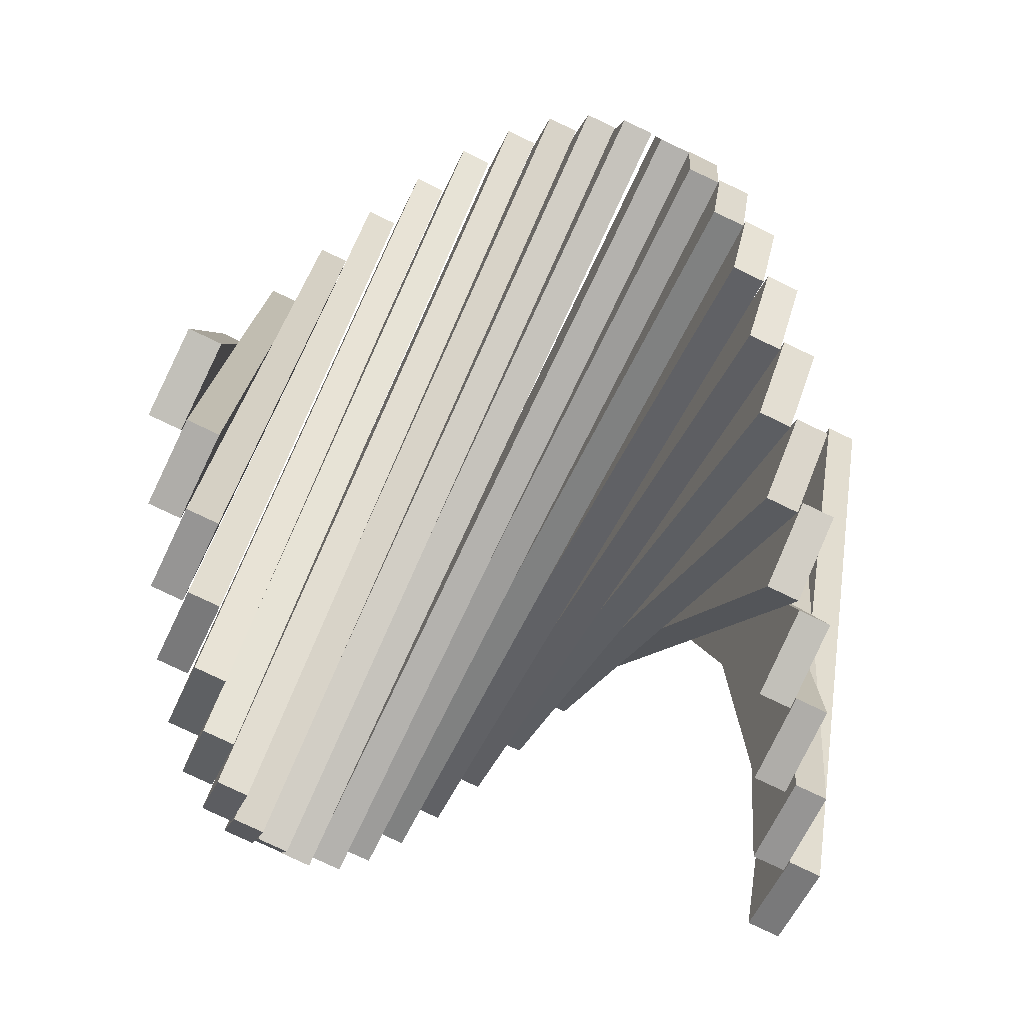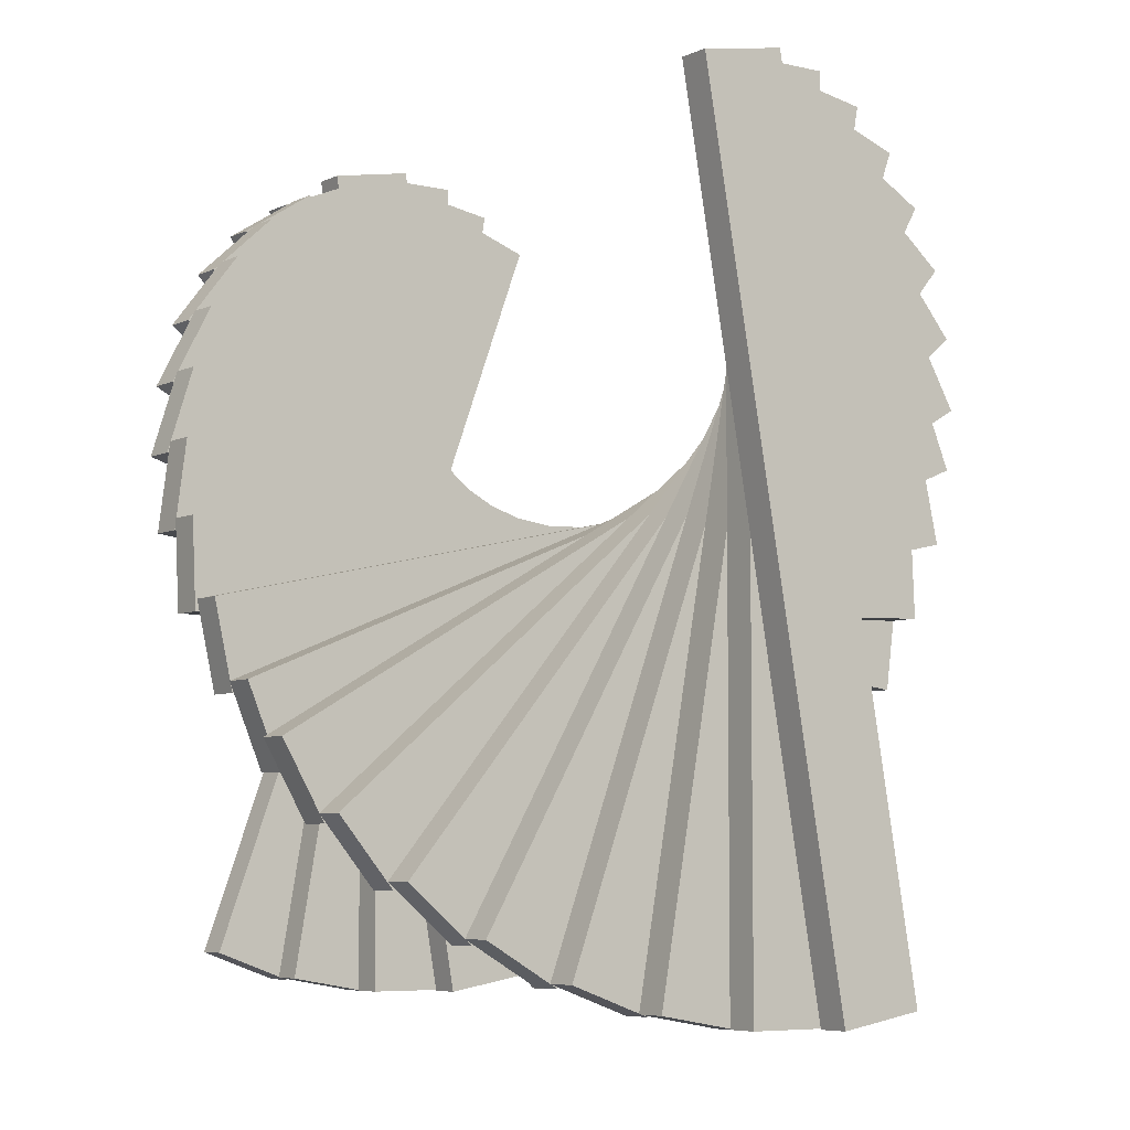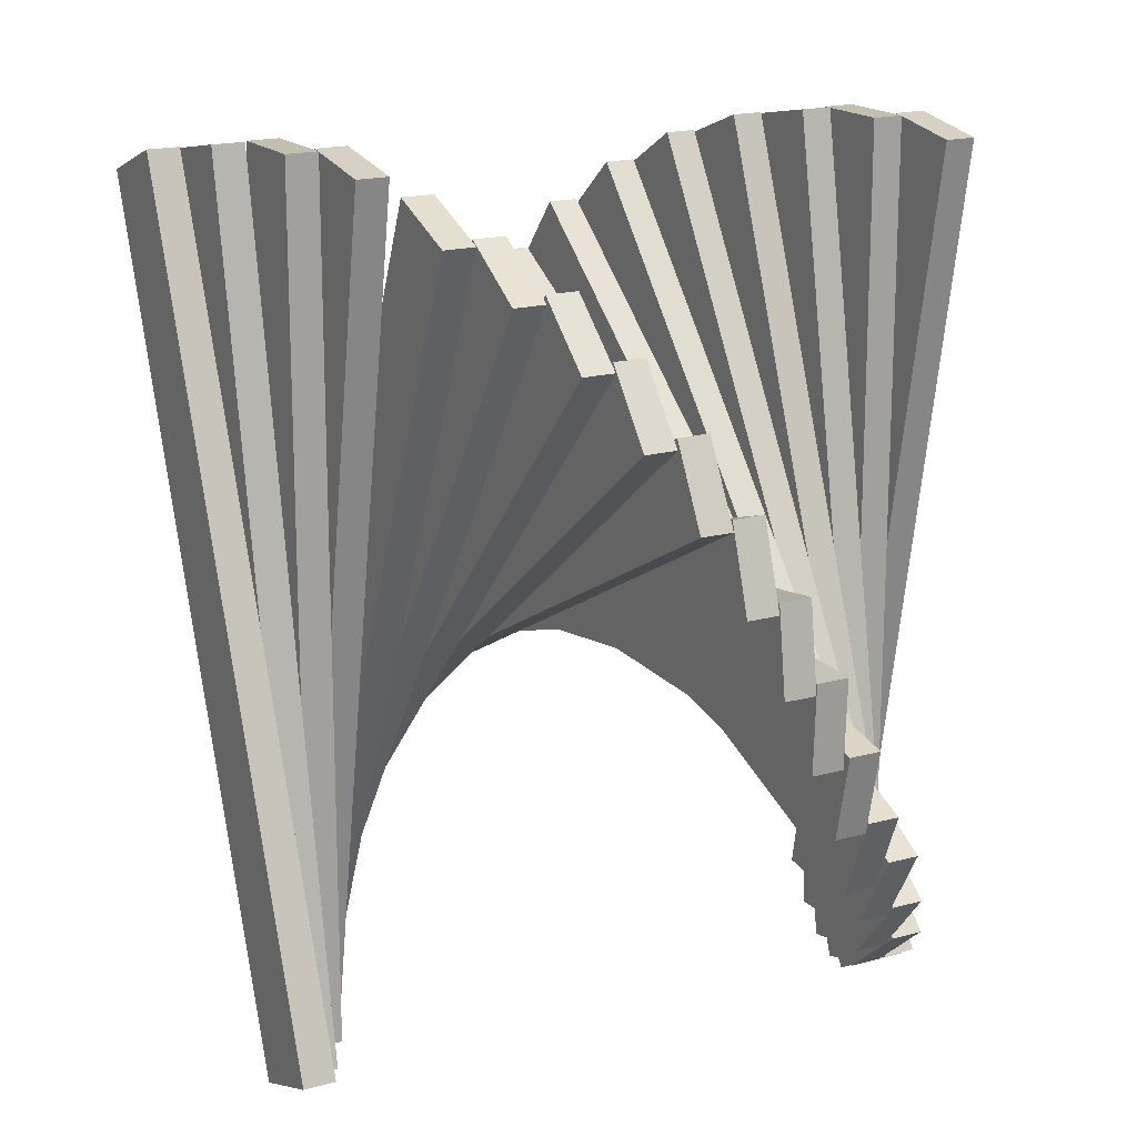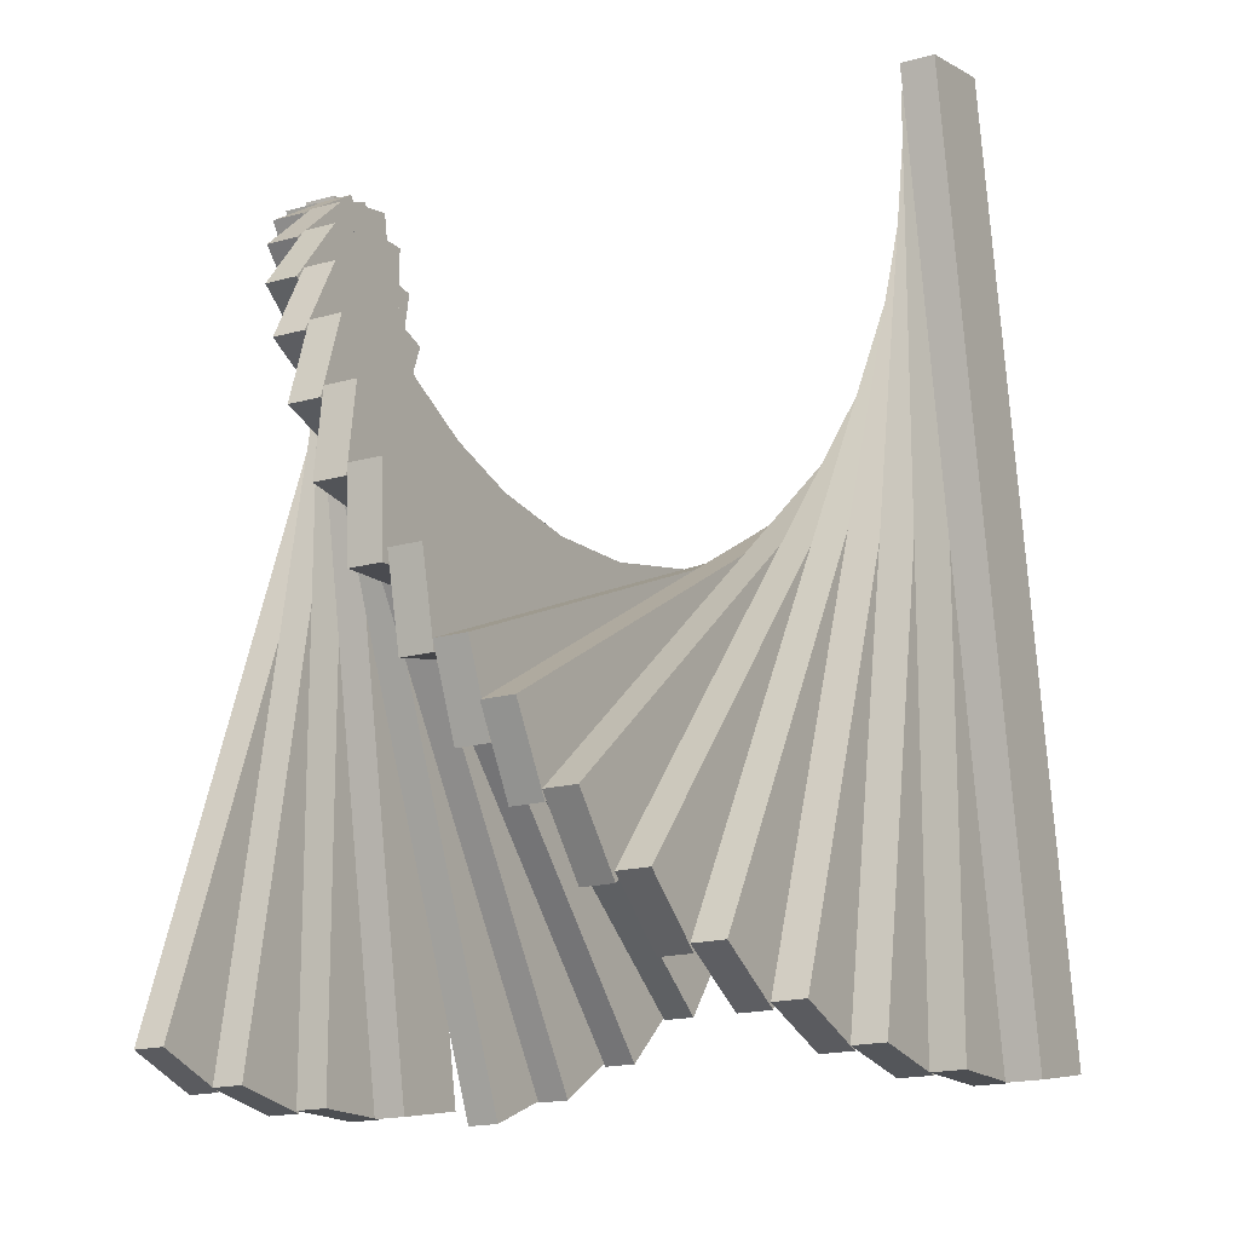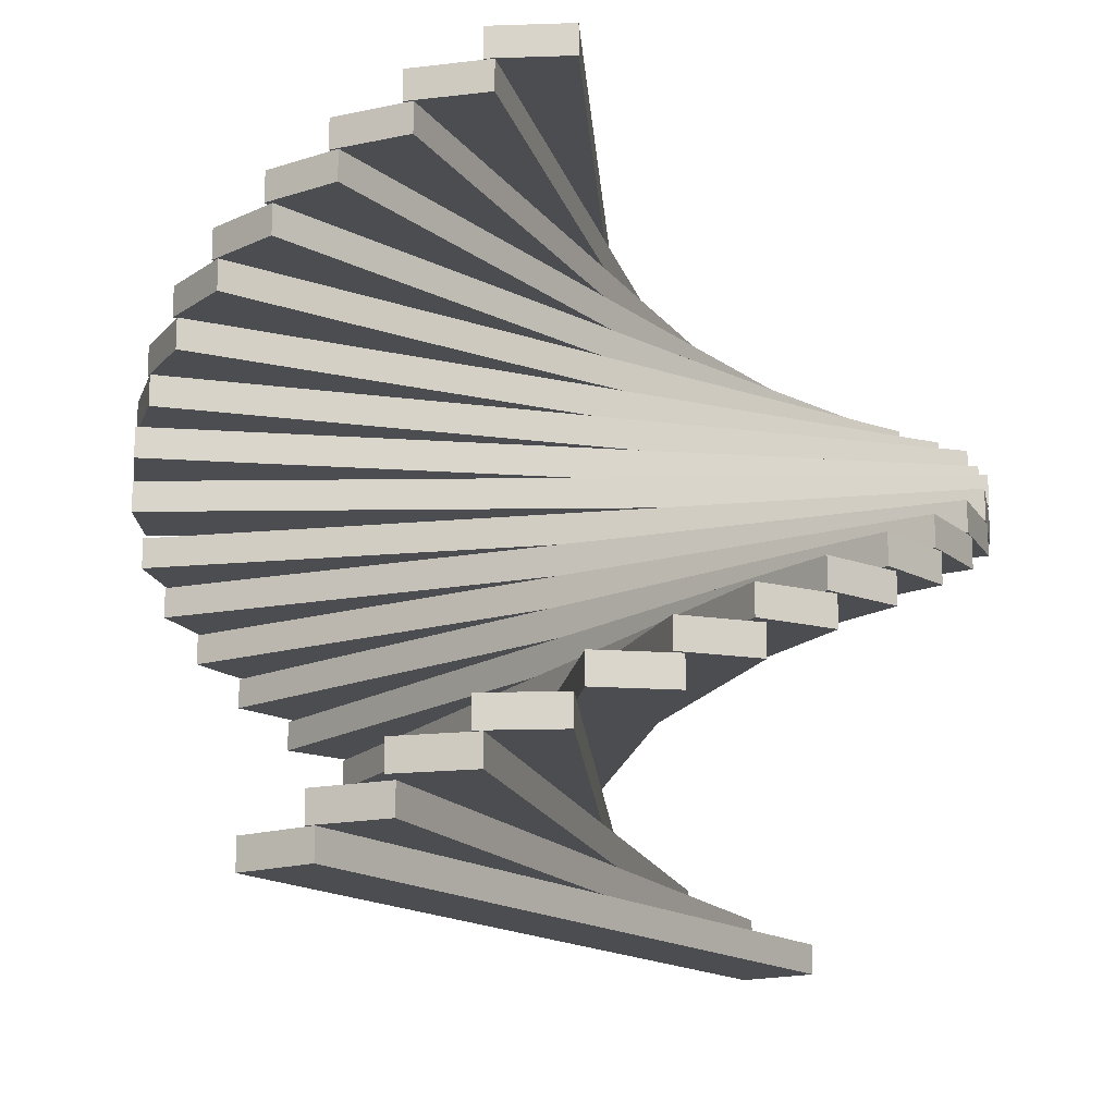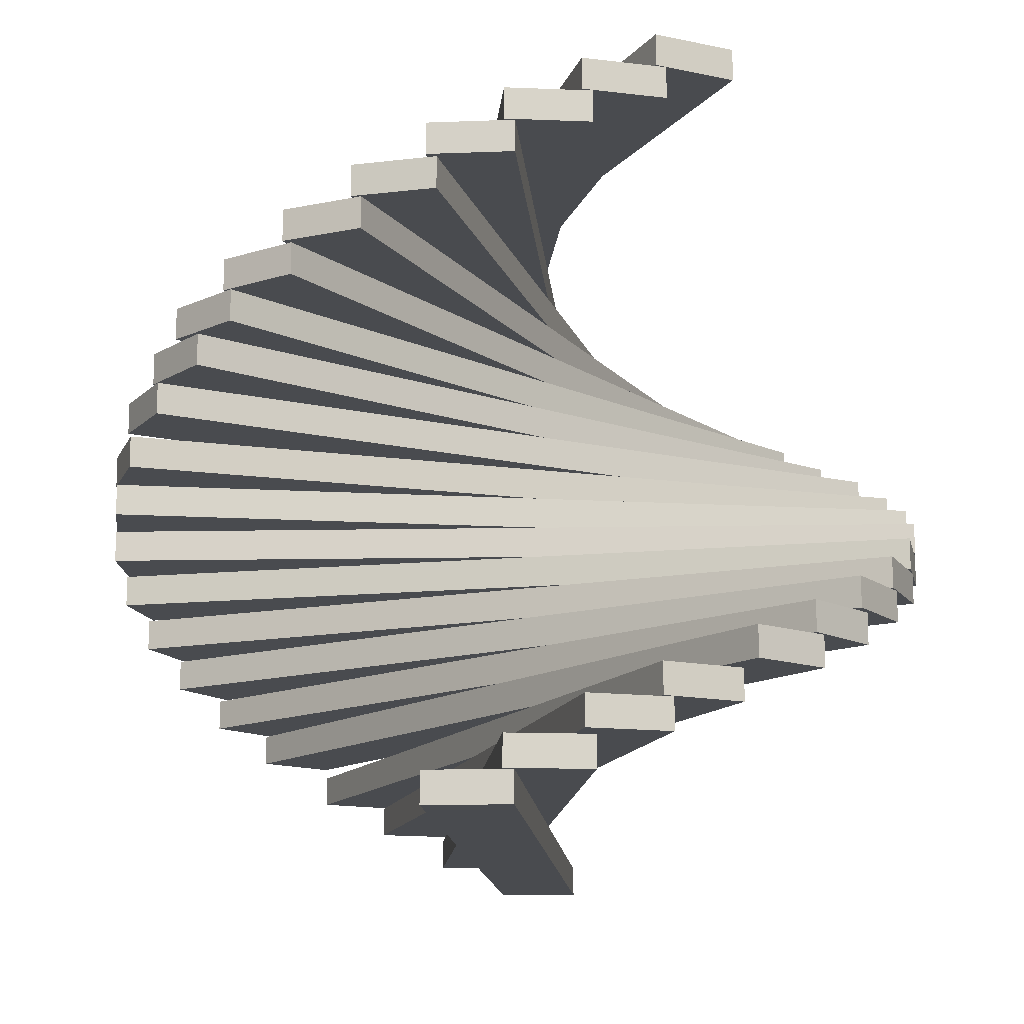
<metadata>
{"format":"obj","ext":"obj","renderer":"f3d","projection":"perspective","resolution":1024,"background":"white","views":[{"elev":-77.3,"azim":-115.7,"up":"+Z"},{"elev":-6.1,"azim":144.3,"up":"+Z"},{"elev":17.4,"azim":61.1,"up":"+Z"},{"elev":-16.8,"azim":120.0,"up":"+Z"},{"elev":-16.0,"azim":14.0,"up":"+Y"},{"elev":-14.0,"azim":164.9,"up":"+Y"}]}
</metadata>
<code>
v  4.92 29.9 6.103
v  1.38 29.9 7.57
v  -13.29 29.9 -27.84
v  -9.746 29.9 -29.31
v  -13.29 31.33 -27.84
v  1.38 31.33 7.57
v  4.92 31.33 6.103
v  -9.746 31.33 -29.31
g Mesh6
f 1 2 3 4
f 5 6 7 8
f 2 1 7 6
f 3 2 6 5
f 4 3 5 8
f 1 4 8 7
v  7.729 31.38 4.264
v  4.497 31.38 6.324
v  -16.1 31.38 -26
v  -12.86 31.38 -28.06
v  -16.1 32.82 -26
v  4.497 32.82 6.324
v  7.729 32.82 4.264
v  -12.86 32.82 -28.06
g Mesh7
f 9 10 11 12
f 13 14 15 16
f 10 9 15 14
f 11 10 14 13
f 12 11 13 16
f 9 12 16 15
v  12.19 34.47 -0.7226
v  9.853 34.47 2.318
v  -20.55 34.47 -21.01
v  -18.22 34.47 -24.05
v  -20.55 35.9 -21.01
v  9.853 35.9 2.318
v  12.19 35.9 -0.7226
v  -18.22 35.9 -24.05
g Mesh8
f 17 18 19 20
f 21 22 23 24
f 18 17 23 22
f 19 18 22 21
f 20 19 21 24
f 17 20 24 23
v  15.07 39 -10.27
v  14.57 39 -6.467
v  -23.43 39 -11.47
v  -22.93 39 -15.27
v  -23.43 40.44 -11.47
v  14.57 40.44 -6.467
v  15.07 40.44 -10.27
v  -22.93 40.44 -15.27
g Mesh9
f 25 26 27 28
f 29 30 31 32
f 26 25 31 30
f 27 26 30 29
f 28 27 29 32
f 25 28 32 31
v  14.88 40.47 -13.62
v  15.04 40.47 -9.789
v  -23.24 40.47 -8.118
v  -23.41 40.47 -11.95
v  -23.24 41.91 -8.118
v  15.04 41.91 -9.789
v  14.88 41.91 -13.62
v  -23.41 41.91 -11.95
g Mesh10
f 33 34 35 36
f 37 38 39 40
f 34 33 39 38
f 35 34 38 37
f 36 35 37 40
f 33 36 40 39
v  -22.48 42.16 -4.849
v  -23.31 42.16 -8.591
v  14.11 42.16 -16.89
v  14.94 42.16 -13.14
v  14.11 43.6 -16.89
v  -23.31 43.6 -8.591
v  -22.48 43.6 -4.849
v  14.94 43.6 -13.14
g Mesh11
f 41 42 43 44
f 45 46 47 48
f 42 41 47 46
f 43 42 46 45
f 44 43 45 48
f 41 44 48 47
v  -21.15 43.63 -1.764
v  -22.62 43.63 -5.305
v  12.79 43.63 -19.97
v  14.25 43.63 -16.43
v  12.79 45.07 -19.97
v  -22.62 45.07 -5.305
v  -21.15 45.07 -1.764
v  14.25 45.07 -16.43
g Mesh12
f 49 50 51 52
f 53 54 55 56
f 50 49 55 54
f 51 50 54 53
f 52 51 53 56
f 49 52 56 55
v  10.18 32.97 1.966
v  7.35 32.97 4.555
v  -18.54 32.97 -23.7
v  -15.72 32.97 -26.29
v  -18.54 34.4 -23.7
v  7.35 34.4 4.555
v  10.18 34.4 1.966
v  -15.72 34.4 -26.29
g Mesh13
f 57 58 59 60
f 61 62 63 64
f 58 57 63 62
f 59 58 62 61
f 60 59 61 64
f 57 60 64 63
v  14.67 37.52 -6.933
v  13.52 37.52 -3.278
v  -23.04 37.52 -14.8
v  -21.88 37.52 -18.46
v  -23.04 38.95 -14.8
v  13.52 38.95 -3.278
v  14.67 38.95 -6.933
v  -21.88 38.95 -18.46
g Mesh14
f 65 66 67 68
f 69 70 71 72
f 66 65 71 70
f 67 66 70 69
f 68 67 69 72
f 65 68 72 71
v  13.7 36.03 -3.719
v  11.93 36.03 -0.3197
v  -22.07 36.03 -18.02
v  -20.3 36.03 -21.42
v  -22.07 37.47 -18.02
v  11.93 37.47 -0.3197
v  13.7 37.47 -3.719
v  -20.3 37.47 -21.42
g Mesh15
f 73 74 75 76
f 77 78 79 80
f 74 73 79 78
f 75 74 78 77
f 76 75 77 80
f 73 76 80 79
v  0.6809 23.49 -28.85
v  4.282 23.49 -27.53
v  -8.826 23.49 8.48
v  -12.43 23.49 7.169
v  -8.826 24.93 8.48
v  4.282 24.93 -27.53
v  0.6809 24.93 -28.85
v  -12.43 24.93 7.169
g Mesh24
f 81 82 83 84
f 85 86 87 88
f 82 81 87 86
f 83 82 86 85
f 84 83 85 88
f 81 84 88 87
v  -2.632 24.96 -29.39
v  1.142 24.96 -28.72
v  -5.513 24.96 9.022
v  -9.287 24.96 8.356
v  -5.513 26.4 9.022
v  1.142 26.4 -28.72
v  -2.632 26.4 -29.39
v  -9.287 26.4 8.356
g Mesh25
f 89 90 91 92
f 93 94 95 96
f 90 89 95 94
f 91 90 94 93
f 92 91 93 96
f 89 92 96 95
v  -2.156 26.65 8.98
v  -5.989 26.65 8.98
v  -5.989 26.65 -29.35
v  -2.156 26.65 -29.35
v  -5.989 28.09 -29.35
v  -5.989 28.09 8.98
v  -2.156 28.09 8.98
v  -2.156 28.09 -29.35
g Mesh26
f 97 98 99 100
f 101 102 103 104
f 98 97 103 102
f 99 98 102 101
f 100 99 101 104
f 97 100 104 103
v  1.142 28.12 8.356
v  -2.632 28.12 9.022
v  -9.287 28.12 -28.72
v  -5.513 28.12 -29.39
v  -9.287 29.56 -28.72
v  -2.632 29.56 9.022
v  1.142 29.56 8.356
v  -5.513 29.56 -29.39
g Mesh27
f 105 106 107 108
f 109 110 111 112
f 106 105 111 110
f 107 106 110 109
f 108 107 109 112
f 105 108 112 111
v  9.481 46.62 -24.52
v  11.94 46.62 -21.58
v  -17.42 46.62 3.056
v  -19.88 46.62 0.1202
v  -17.42 48.06 3.056
v  11.94 48.06 -21.58
v  9.481 48.06 -24.52
v  -19.88 48.06 0.1202
g Mesh29
f 113 114 115 116
f 117 118 119 120
f 114 113 119 118
f 115 114 118 117
f 116 115 117 120
f 113 116 120 119
v  11.67 45.14 -21.97
v  13.59 45.14 -18.65
v  -19.6 45.14 0.5115
v  -21.52 45.14 -2.808
v  -19.6 46.57 0.5115
v  13.59 46.57 -18.65
v  11.67 46.57 -21.97
v  -21.52 46.57 -2.808
g Mesh30
f 121 122 123 124
f 125 126 127 128
f 122 121 127 126
f 123 122 126 125
f 124 123 125 128
f 121 124 128 127
v  6.883 48.2 -26.64
v  9.818 48.2 -24.18
v  -14.82 48.2 5.182
v  -17.75 48.2 2.718
v  -14.82 49.64 5.182
v  9.818 49.64 -24.18
v  6.883 49.64 -26.64
v  -17.75 49.64 2.718
g Mesh31
f 129 130 131 132
f 133 134 135 136
f 130 129 135 134
f 131 130 134 133
f 132 131 133 136
f 129 132 136 135
v  -2.527 52.76 -29.93
v  1.248 52.76 -29.27
v  -5.408 52.76 8.475
v  -9.182 52.76 7.809
v  -5.408 54.19 8.475
v  1.248 54.19 -29.27
v  -2.527 54.19 -29.93
v  -9.182 54.19 7.809
g Mesh32
f 137 138 139 140
f 141 142 143 144
f 138 137 143 142
f 139 138 142 141
f 140 139 141 144
f 137 140 144 143
v  0.7861 51.27 -29.39
v  4.388 51.27 -28.08
v  -8.721 51.27 7.933
v  -12.32 51.27 6.622
v  -8.721 52.71 7.933
v  4.388 52.71 -28.08
v  0.7861 52.71 -29.39
v  -12.32 52.71 6.622
g Mesh33
f 145 146 147 148
f 149 150 151 152
f 146 145 151 150
f 147 146 150 149
f 148 147 149 152
f 145 148 152 151
v  3.955 49.71 -28.28
v  7.274 49.71 -26.37
v  -11.89 49.71 6.824
v  -15.21 49.71 4.908
v  -11.89 51.14 6.824
v  7.274 51.14 -26.37
v  3.955 51.14 -28.28
v  -15.21 51.14 4.908
g Mesh34
f 153 154 155 156
f 157 158 159 160
f 154 153 159 158
f 155 154 158 157
f 156 155 157 160
f 153 156 160 159
v  -5.883 54.24 -29.89
v  -2.051 54.24 -29.89
v  -2.051 54.24 8.433
v  -5.883 54.24 8.433
v  -2.051 55.68 8.433
v  -2.051 55.68 -29.89
v  -5.883 55.68 -29.89
v  -5.883 55.68 8.433
g Mesh35
f 161 162 163 164
f 165 166 167 168
f 162 161 167 166
f 163 162 166 165
f 164 163 165 168
f 161 164 168 167
v  -9.182 55.71 -29.27
v  -5.408 55.71 -29.93
v  1.248 55.71 7.809
v  -2.527 55.71 8.475
v  1.248 57.15 7.809
v  -5.408 57.15 -29.93
v  -9.182 57.15 -29.27
v  -2.527 57.15 8.475
g Mesh36
f 169 170 171 172
f 173 174 175 176
f 170 169 175 174
f 171 170 174 173
f 172 171 173 176
f 169 172 176 175

</code>
